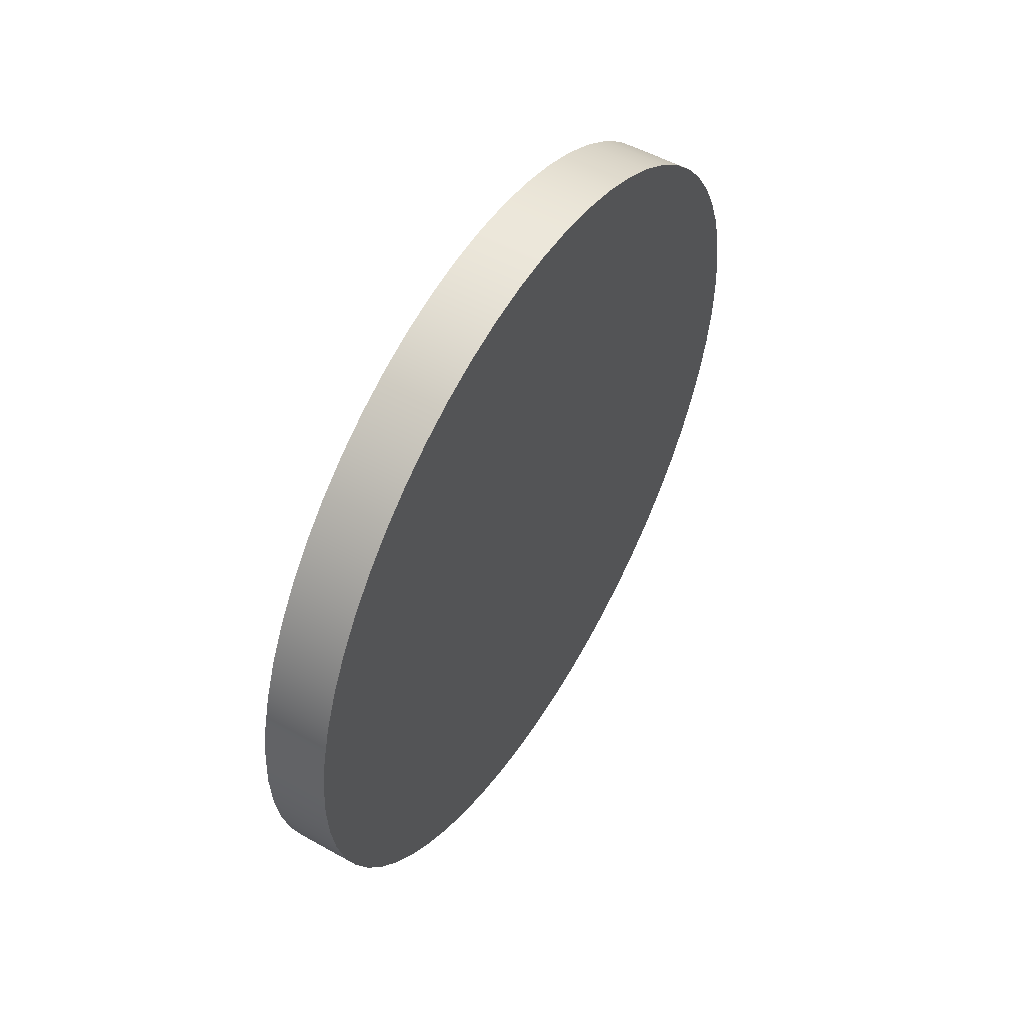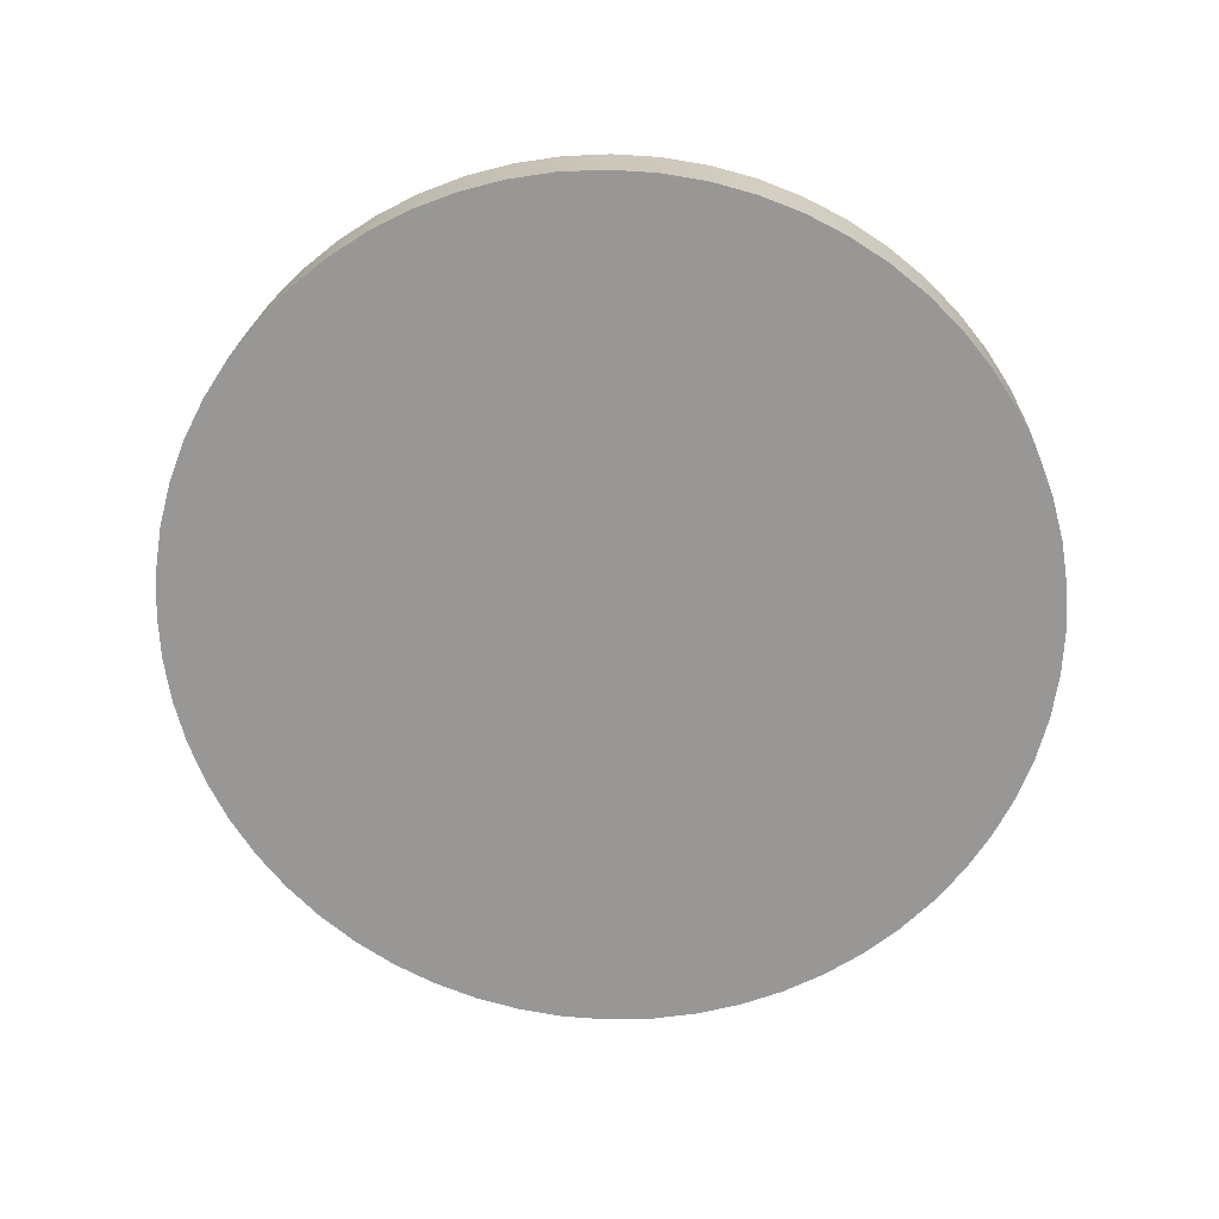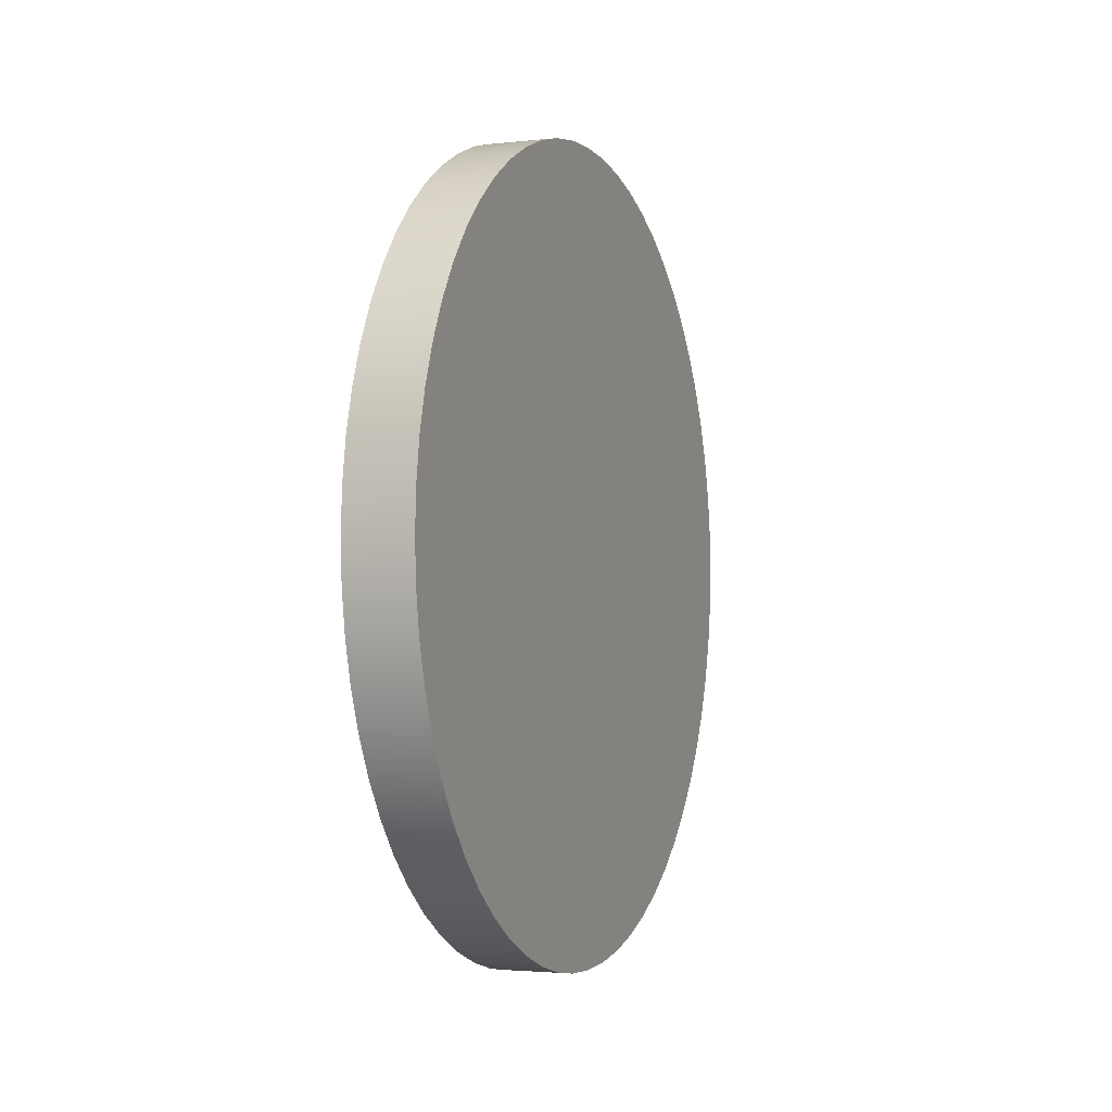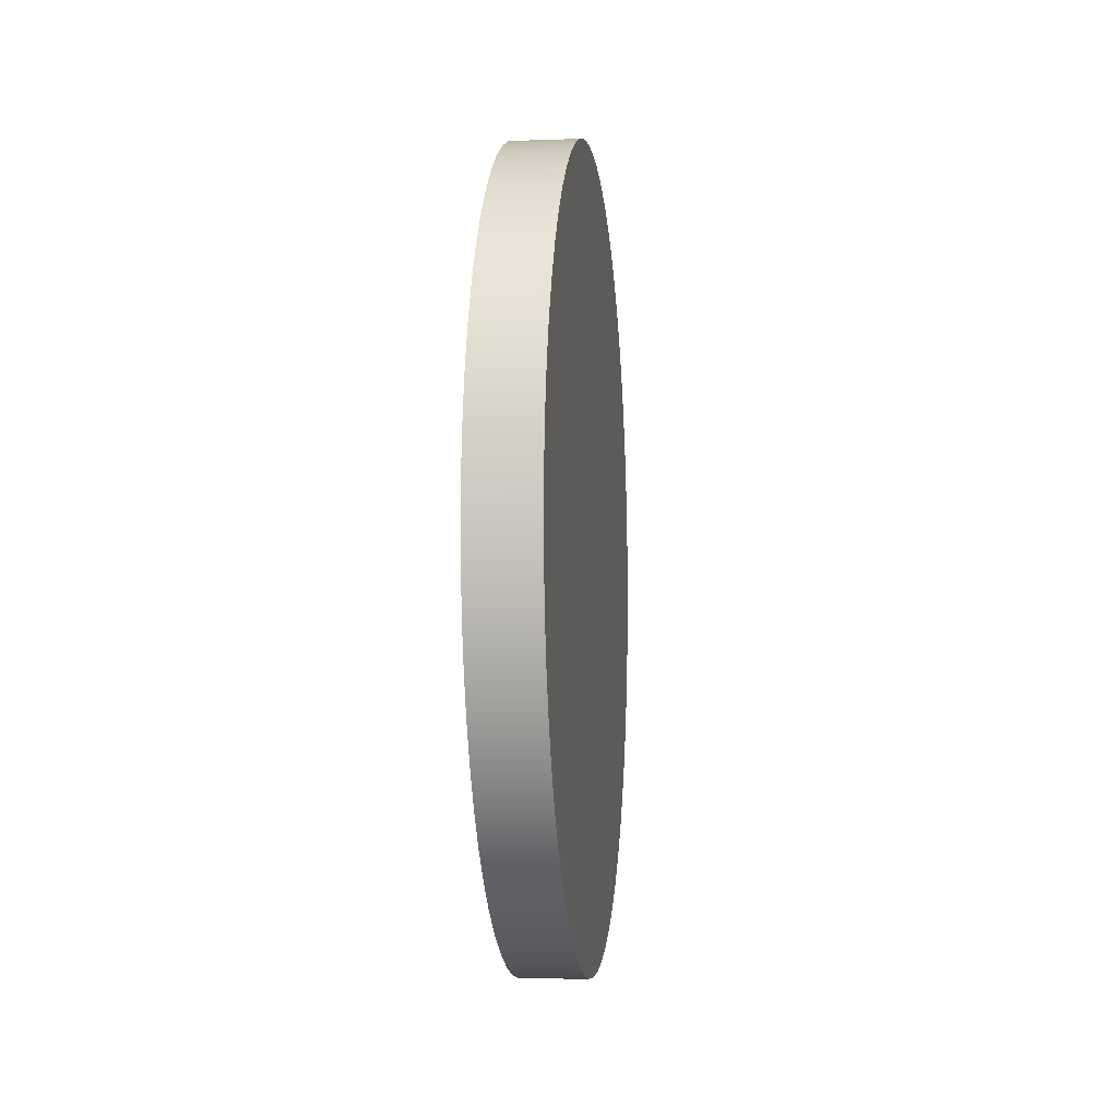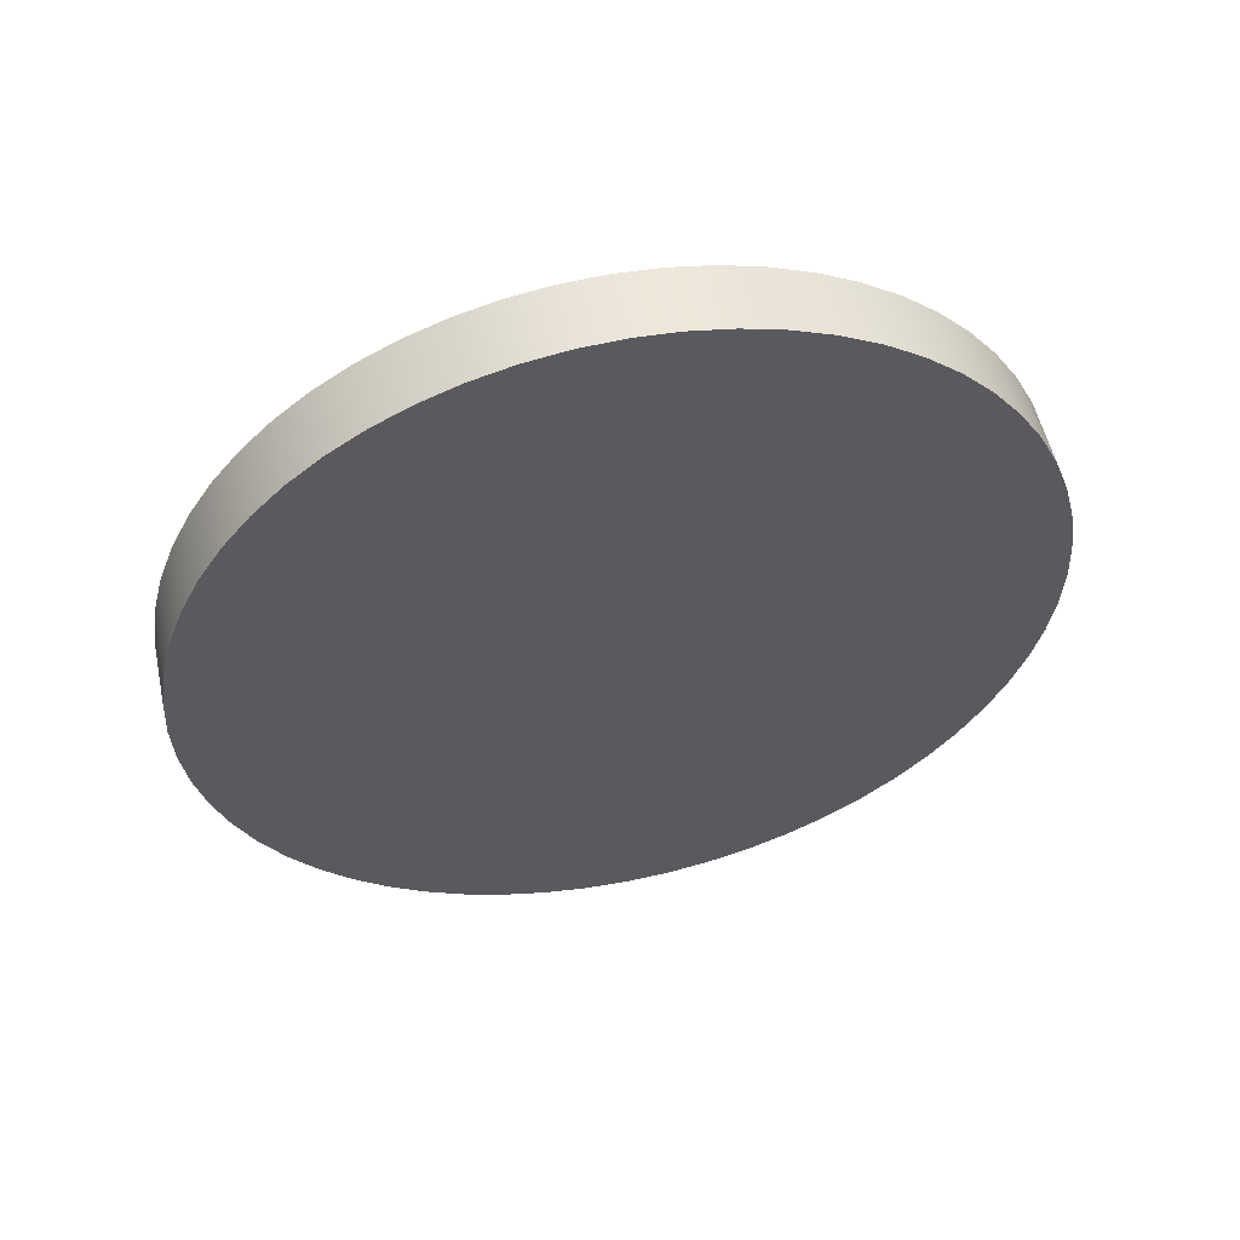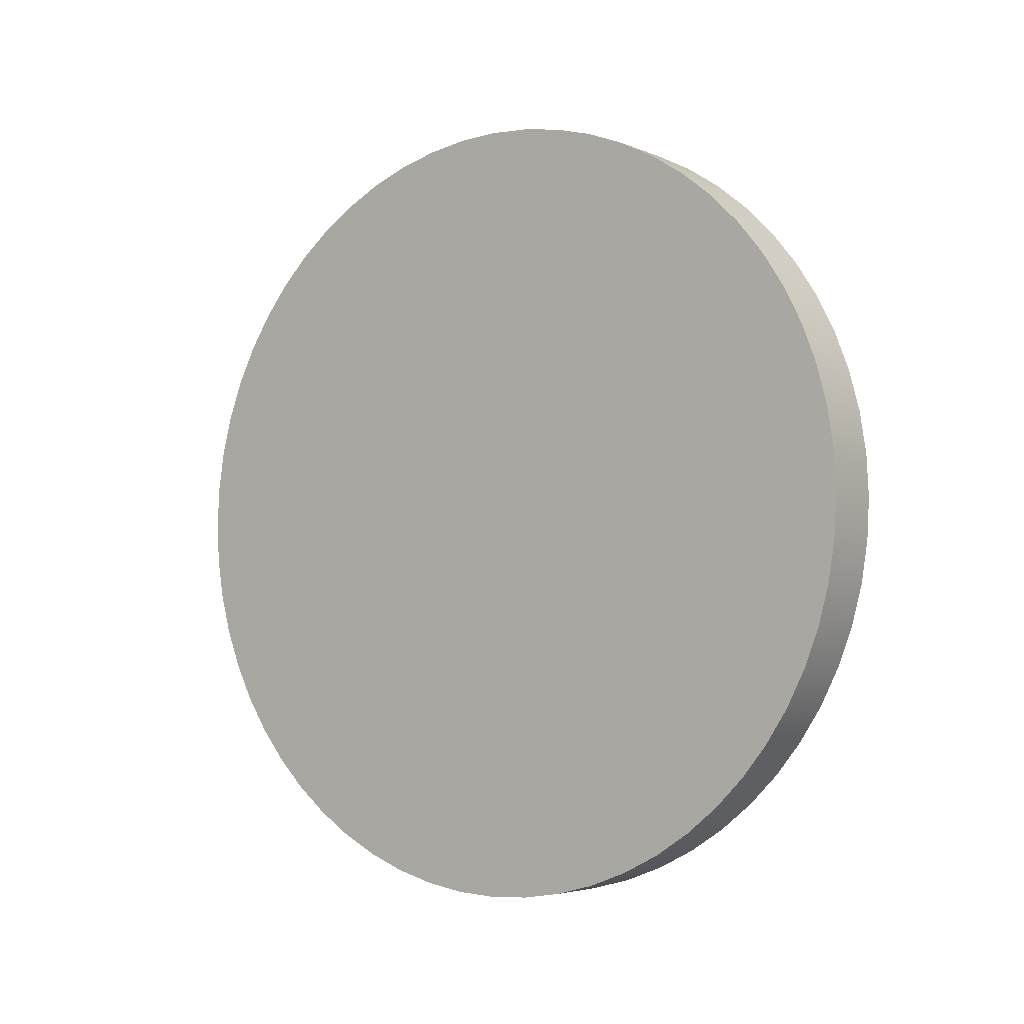
<metadata>
{"format":"obj","ext":"obj","renderer":"f3d","projection":"perspective","resolution":1024,"background":"white","views":[{"elev":52.6,"azim":31.0,"up":"+Y"},{"elev":21.4,"azim":92.8,"up":"+Z"},{"elev":-2.6,"azim":-158.8,"up":"+Z"},{"elev":-5.1,"azim":6.5,"up":"+Y"},{"elev":54.1,"azim":77.8,"up":"+Z"},{"elev":-3.9,"azim":-53.5,"up":"+Y"}]}
</metadata>
<code>
v -1.55 2.2 1.45
v -1.55 2.216 1.451
v -1.55 2.231 1.453
v -1.55 2.246 1.457
v -1.55 2.261 1.463
v -1.55 2.275 1.47
v -1.55 2.288 1.479
v -1.55 2.3 1.489
v -1.55 2.311 1.5
v -1.55 2.321 1.512
v -1.55 2.33 1.525
v -1.55 2.337 1.539
v -1.55 2.343 1.554
v -1.55 2.347 1.569
v -1.55 2.349 1.584
v -1.55 2.35 1.6
v -1.55 2.349 1.616
v -1.55 2.347 1.631
v -1.55 2.343 1.646
v -1.55 2.337 1.661
v -1.55 2.33 1.675
v -1.55 2.321 1.688
v -1.55 2.311 1.7
v -1.55 2.3 1.711
v -1.55 2.288 1.721
v -1.55 2.275 1.73
v -1.55 2.261 1.737
v -1.55 2.246 1.743
v -1.55 2.231 1.747
v -1.55 2.216 1.749
v -1.55 2.2 1.75
v -1.55 2.184 1.749
v -1.55 2.169 1.747
v -1.55 2.154 1.743
v -1.55 2.139 1.737
v -1.55 2.125 1.73
v -1.55 2.112 1.721
v -1.55 2.1 1.711
v -1.55 2.089 1.7
v -1.55 2.079 1.688
v -1.55 2.07 1.675
v -1.55 2.063 1.661
v -1.55 2.057 1.646
v -1.55 2.053 1.631
v -1.55 2.051 1.616
v -1.55 2.05 1.6
v -1.55 2.051 1.584
v -1.55 2.053 1.569
v -1.55 2.057 1.554
v -1.55 2.063 1.539
v -1.55 2.07 1.525
v -1.55 2.079 1.512
v -1.55 2.089 1.5
v -1.55 2.1 1.489
v -1.55 2.112 1.479
v -1.55 2.125 1.47
v -1.55 2.139 1.463
v -1.55 2.154 1.457
v -1.55 2.169 1.453
v -1.55 2.184 1.451
v -1.525 2.2 1.45
v -1.525 2.184 1.451
v -1.525 2.169 1.453
v -1.525 2.154 1.457
v -1.525 2.139 1.463
v -1.525 2.125 1.47
v -1.525 2.112 1.479
v -1.525 2.1 1.489
v -1.525 2.089 1.5
v -1.525 2.079 1.512
v -1.525 2.07 1.525
v -1.525 2.063 1.539
v -1.525 2.057 1.554
v -1.525 2.053 1.569
v -1.525 2.051 1.584
v -1.525 2.05 1.6
v -1.525 2.051 1.616
v -1.525 2.053 1.631
v -1.525 2.057 1.646
v -1.525 2.063 1.661
v -1.525 2.07 1.675
v -1.525 2.079 1.688
v -1.525 2.089 1.7
v -1.525 2.1 1.711
v -1.525 2.112 1.721
v -1.525 2.125 1.73
v -1.525 2.139 1.737
v -1.525 2.154 1.743
v -1.525 2.169 1.747
v -1.525 2.184 1.749
v -1.525 2.2 1.75
v -1.525 2.216 1.749
v -1.525 2.231 1.747
v -1.525 2.246 1.743
v -1.525 2.261 1.737
v -1.525 2.275 1.73
v -1.525 2.288 1.721
v -1.525 2.3 1.711
v -1.525 2.311 1.7
v -1.525 2.321 1.688
v -1.525 2.33 1.675
v -1.525 2.337 1.661
v -1.525 2.343 1.646
v -1.525 2.347 1.631
v -1.525 2.349 1.616
v -1.525 2.35 1.6
v -1.525 2.349 1.584
v -1.525 2.347 1.569
v -1.525 2.343 1.554
v -1.525 2.337 1.539
v -1.525 2.33 1.525
v -1.525 2.321 1.512
v -1.525 2.311 1.5
v -1.525 2.3 1.489
v -1.525 2.288 1.479
v -1.525 2.275 1.47
v -1.525 2.261 1.463
v -1.525 2.246 1.457
v -1.525 2.231 1.453
v -1.525 2.216 1.451
v -1.525 2.2 1.45
v -1.55 2.2 1.45
v -1.525 2.2 1.45
v -1.525 2.216 1.451
v -1.525 2.231 1.453
v -1.525 2.246 1.457
v -1.525 2.261 1.463
v -1.525 2.275 1.47
v -1.525 2.288 1.479
v -1.525 2.3 1.489
v -1.525 2.311 1.5
v -1.525 2.321 1.512
v -1.525 2.33 1.525
v -1.525 2.337 1.539
v -1.525 2.343 1.554
v -1.525 2.347 1.569
v -1.525 2.349 1.584
v -1.525 2.35 1.6
v -1.525 2.349 1.616
v -1.525 2.347 1.631
v -1.525 2.343 1.646
v -1.525 2.337 1.661
v -1.525 2.33 1.675
v -1.525 2.321 1.688
v -1.525 2.311 1.7
v -1.525 2.3 1.711
v -1.525 2.288 1.721
v -1.525 2.275 1.73
v -1.525 2.261 1.737
v -1.525 2.246 1.743
v -1.525 2.231 1.747
v -1.525 2.216 1.749
v -1.525 2.2 1.75
v -1.525 2.184 1.749
v -1.525 2.169 1.747
v -1.525 2.154 1.743
v -1.525 2.139 1.737
v -1.525 2.125 1.73
v -1.525 2.112 1.721
v -1.525 2.1 1.711
v -1.525 2.089 1.7
v -1.525 2.079 1.688
v -1.525 2.07 1.675
v -1.525 2.063 1.661
v -1.525 2.057 1.646
v -1.525 2.053 1.631
v -1.525 2.051 1.616
v -1.525 2.05 1.6
v -1.525 2.051 1.584
v -1.525 2.053 1.569
v -1.525 2.057 1.554
v -1.525 2.063 1.539
v -1.525 2.07 1.525
v -1.525 2.079 1.512
v -1.525 2.089 1.5
v -1.525 2.1 1.489
v -1.525 2.112 1.479
v -1.525 2.125 1.47
v -1.525 2.139 1.463
v -1.525 2.154 1.457
v -1.525 2.169 1.453
v -1.525 2.184 1.451
v -1.55 2.2 1.45
v -1.55 2.184 1.451
v -1.55 2.169 1.453
v -1.55 2.154 1.457
v -1.55 2.139 1.463
v -1.55 2.125 1.47
v -1.55 2.112 1.479
v -1.55 2.1 1.489
v -1.55 2.089 1.5
v -1.55 2.079 1.512
v -1.55 2.07 1.525
v -1.55 2.063 1.539
v -1.55 2.057 1.554
v -1.55 2.053 1.569
v -1.55 2.051 1.584
v -1.55 2.05 1.6
v -1.55 2.051 1.616
v -1.55 2.053 1.631
v -1.55 2.057 1.646
v -1.55 2.063 1.661
v -1.55 2.07 1.675
v -1.55 2.079 1.688
v -1.55 2.089 1.7
v -1.55 2.1 1.711
v -1.55 2.112 1.721
v -1.55 2.125 1.73
v -1.55 2.139 1.737
v -1.55 2.154 1.743
v -1.55 2.169 1.747
v -1.55 2.184 1.749
v -1.55 2.2 1.75
v -1.55 2.216 1.749
v -1.55 2.231 1.747
v -1.55 2.246 1.743
v -1.55 2.261 1.737
v -1.55 2.275 1.73
v -1.55 2.288 1.721
v -1.55 2.3 1.711
v -1.55 2.311 1.7
v -1.55 2.321 1.688
v -1.55 2.33 1.675
v -1.55 2.337 1.661
v -1.55 2.343 1.646
v -1.55 2.347 1.631
v -1.55 2.349 1.616
v -1.55 2.35 1.6
v -1.55 2.349 1.584
v -1.55 2.347 1.569
v -1.55 2.343 1.554
v -1.55 2.337 1.539
v -1.55 2.33 1.525
v -1.55 2.321 1.512
v -1.55 2.311 1.5
v -1.55 2.3 1.489
v -1.55 2.288 1.479
v -1.55 2.275 1.47
v -1.55 2.261 1.463
v -1.55 2.246 1.457
v -1.55 2.231 1.453
v -1.55 2.216 1.451
f 2 120 1
f 1 120 121
f 122 61 60
f 60 61 62
f 60 62 59
f 59 62 63
f 59 63 58
f 58 63 64
f 58 64 57
f 57 64 65
f 57 65 56
f 56 65 66
f 56 66 55
f 55 66 67
f 55 67 54
f 54 67 68
f 54 68 53
f 53 68 69
f 53 69 52
f 52 69 70
f 52 70 51
f 51 70 71
f 51 71 50
f 50 71 72
f 50 72 49
f 49 72 73
f 49 73 48
f 48 73 74
f 48 74 47
f 47 74 75
f 47 75 46
f 46 75 76
f 46 76 45
f 45 76 77
f 45 77 44
f 44 77 78
f 44 78 43
f 43 78 79
f 43 79 42
f 42 79 80
f 42 80 41
f 41 80 81
f 41 81 40
f 40 81 82
f 40 82 39
f 39 82 83
f 39 83 38
f 38 83 84
f 38 84 37
f 37 84 85
f 37 85 36
f 36 85 86
f 36 86 35
f 35 86 87
f 35 87 34
f 34 87 88
f 34 88 33
f 33 88 89
f 33 89 32
f 32 89 90
f 32 90 31
f 31 90 91
f 31 91 30
f 30 91 92
f 30 92 29
f 29 92 93
f 29 93 28
f 28 93 94
f 28 94 27
f 27 94 95
f 27 95 26
f 26 95 96
f 26 96 25
f 25 96 97
f 25 97 24
f 24 97 98
f 24 98 23
f 23 98 99
f 23 99 22
f 22 99 100
f 22 100 21
f 21 100 101
f 21 101 20
f 20 101 102
f 20 102 19
f 19 102 103
f 19 103 18
f 18 103 104
f 18 104 17
f 17 104 105
f 17 105 16
f 16 105 106
f 16 106 15
f 15 106 107
f 15 107 14
f 14 107 108
f 14 108 13
f 13 108 109
f 13 109 12
f 12 109 110
f 12 110 11
f 11 110 111
f 11 111 10
f 10 111 112
f 10 112 9
f 9 112 113
f 9 113 8
f 8 113 114
f 8 114 7
f 7 114 115
f 7 115 6
f 6 115 116
f 6 116 5
f 5 116 117
f 5 117 4
f 4 117 118
f 4 118 3
f 3 118 119
f 3 119 2
f 2 119 120
f 124 152 123
f 123 152 153
f 123 153 182
f 182 153 154
f 182 154 181
f 181 154 155
f 181 155 180
f 180 155 156
f 180 156 179
f 179 156 157
f 179 157 178
f 178 157 158
f 178 158 177
f 177 158 159
f 177 159 176
f 176 159 160
f 176 160 175
f 175 160 161
f 175 161 174
f 174 161 162
f 174 162 173
f 173 162 163
f 173 163 172
f 172 163 164
f 172 164 171
f 171 164 165
f 171 165 170
f 170 165 166
f 170 166 169
f 169 166 167
f 169 167 168
f 152 124 151
f 151 124 125
f 151 125 150
f 150 125 126
f 150 126 149
f 149 126 127
f 149 127 148
f 148 127 128
f 148 128 147
f 147 128 129
f 147 129 146
f 146 129 130
f 146 130 145
f 145 130 131
f 145 131 144
f 144 131 132
f 144 132 143
f 143 132 133
f 143 133 142
f 142 133 134
f 142 134 141
f 141 134 135
f 141 135 140
f 140 135 136
f 140 136 139
f 139 136 137
f 139 137 138
f 184 212 183
f 183 212 213
f 183 213 242
f 242 213 214
f 242 214 241
f 241 214 215
f 241 215 240
f 240 215 216
f 240 216 239
f 239 216 217
f 239 217 238
f 238 217 218
f 238 218 237
f 237 218 219
f 237 219 236
f 236 219 220
f 236 220 235
f 235 220 221
f 235 221 234
f 234 221 222
f 234 222 233
f 233 222 223
f 233 223 232
f 232 223 224
f 232 224 231
f 231 224 225
f 231 225 230
f 230 225 226
f 230 226 229
f 229 226 227
f 229 227 228
f 212 184 211
f 211 184 185
f 211 185 210
f 210 185 186
f 210 186 209
f 209 186 187
f 209 187 208
f 208 187 188
f 208 188 207
f 207 188 189
f 207 189 206
f 206 189 190
f 206 190 205
f 205 190 191
f 205 191 204
f 204 191 192
f 204 192 203
f 203 192 193
f 203 193 202
f 202 193 194
f 202 194 201
f 201 194 195
f 201 195 200
f 200 195 196
f 200 196 199
f 199 196 197
f 199 197 198

</code>
